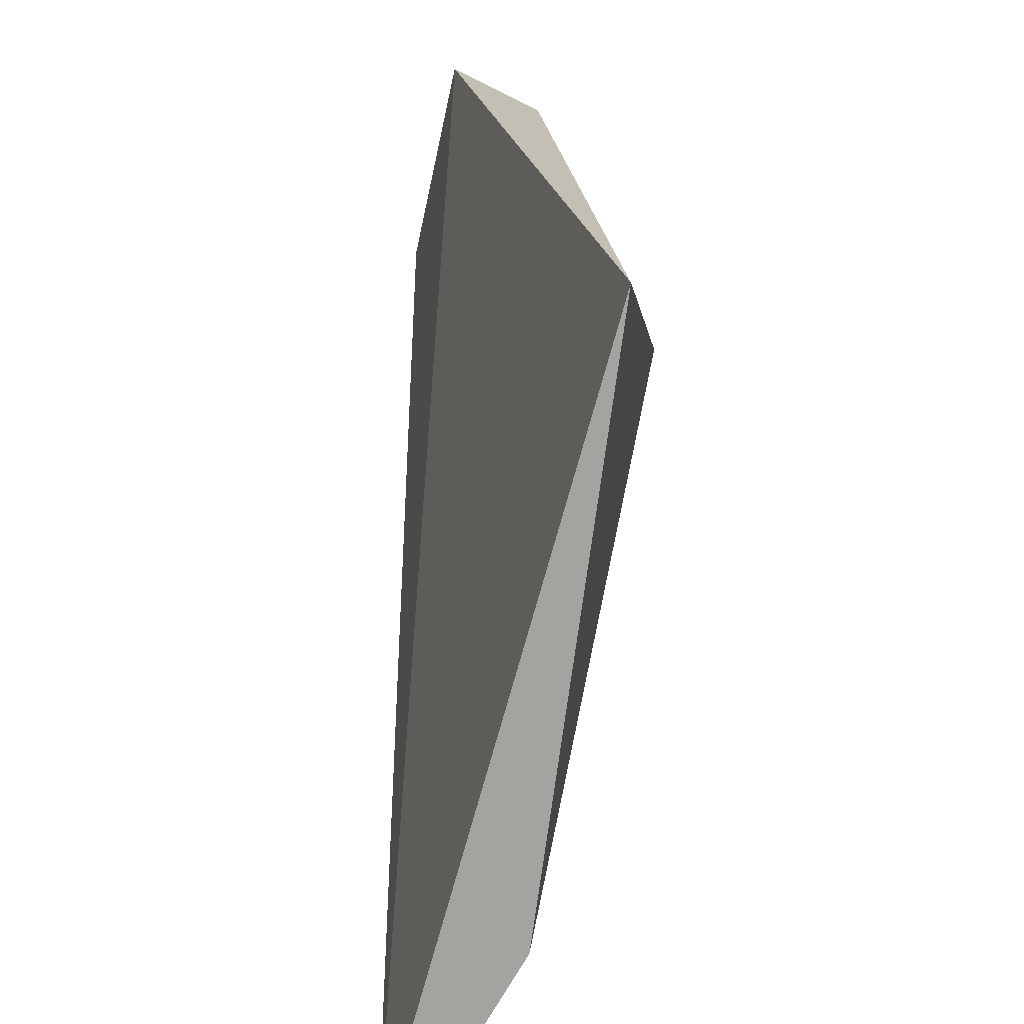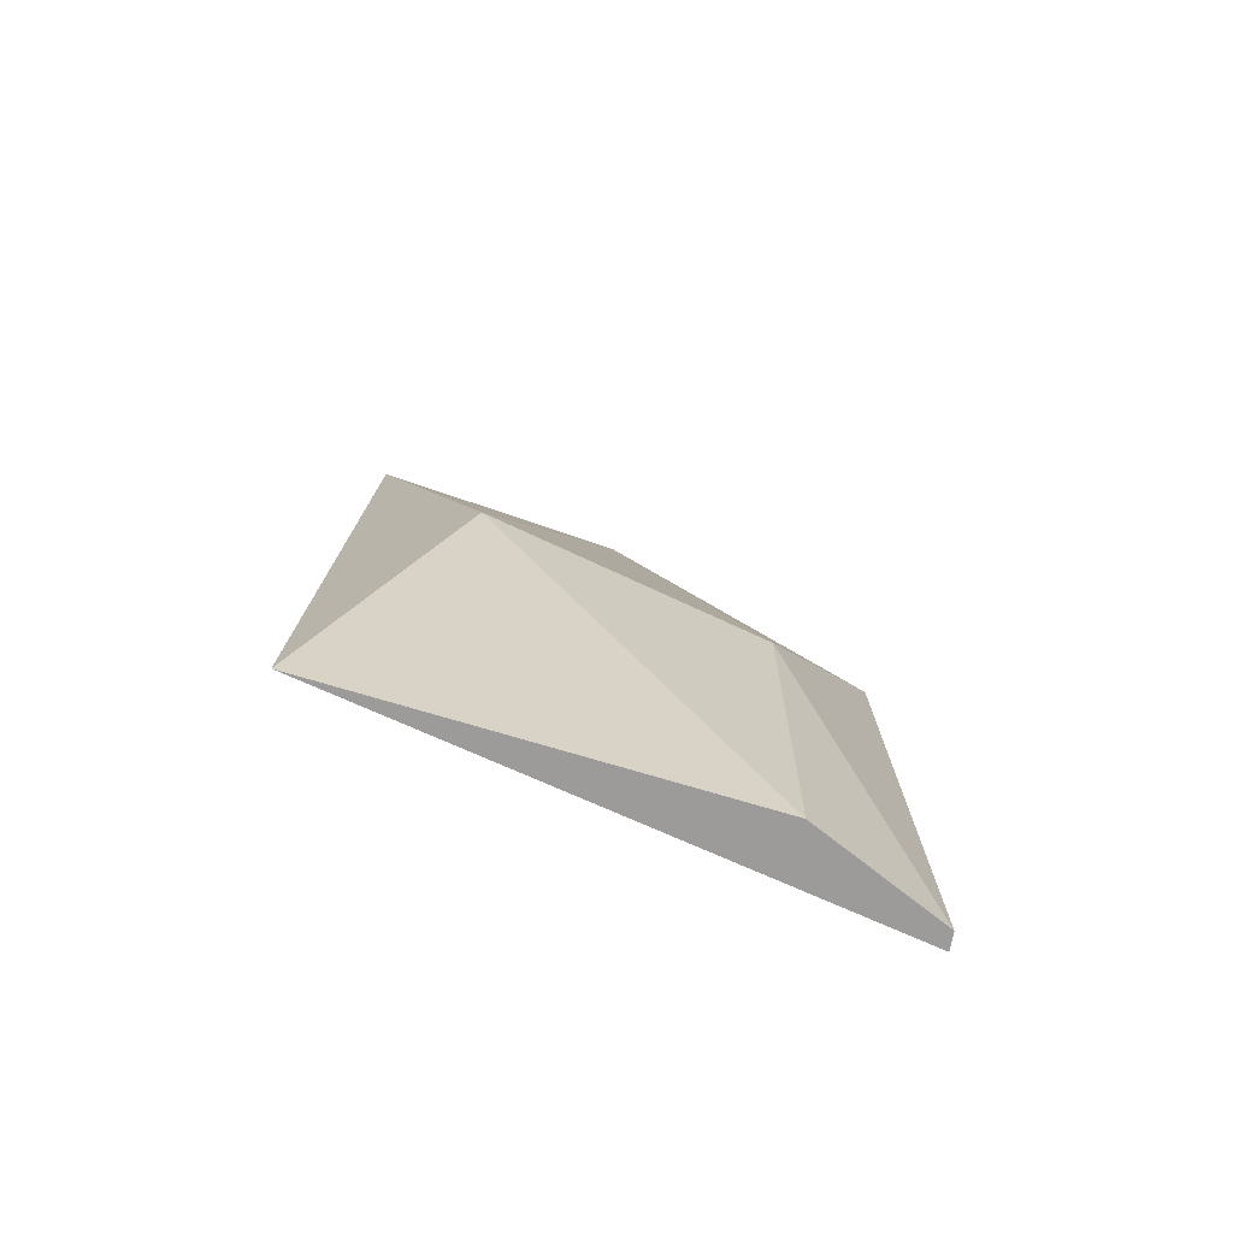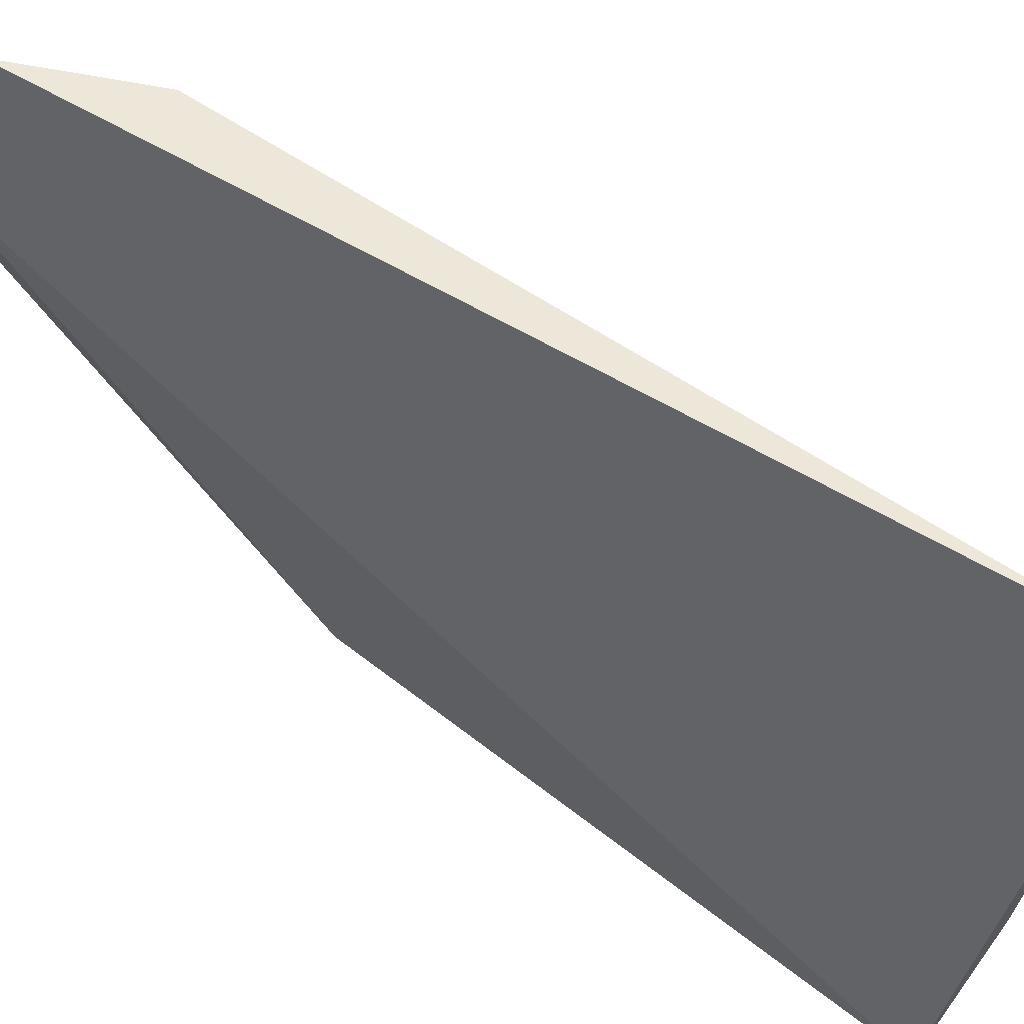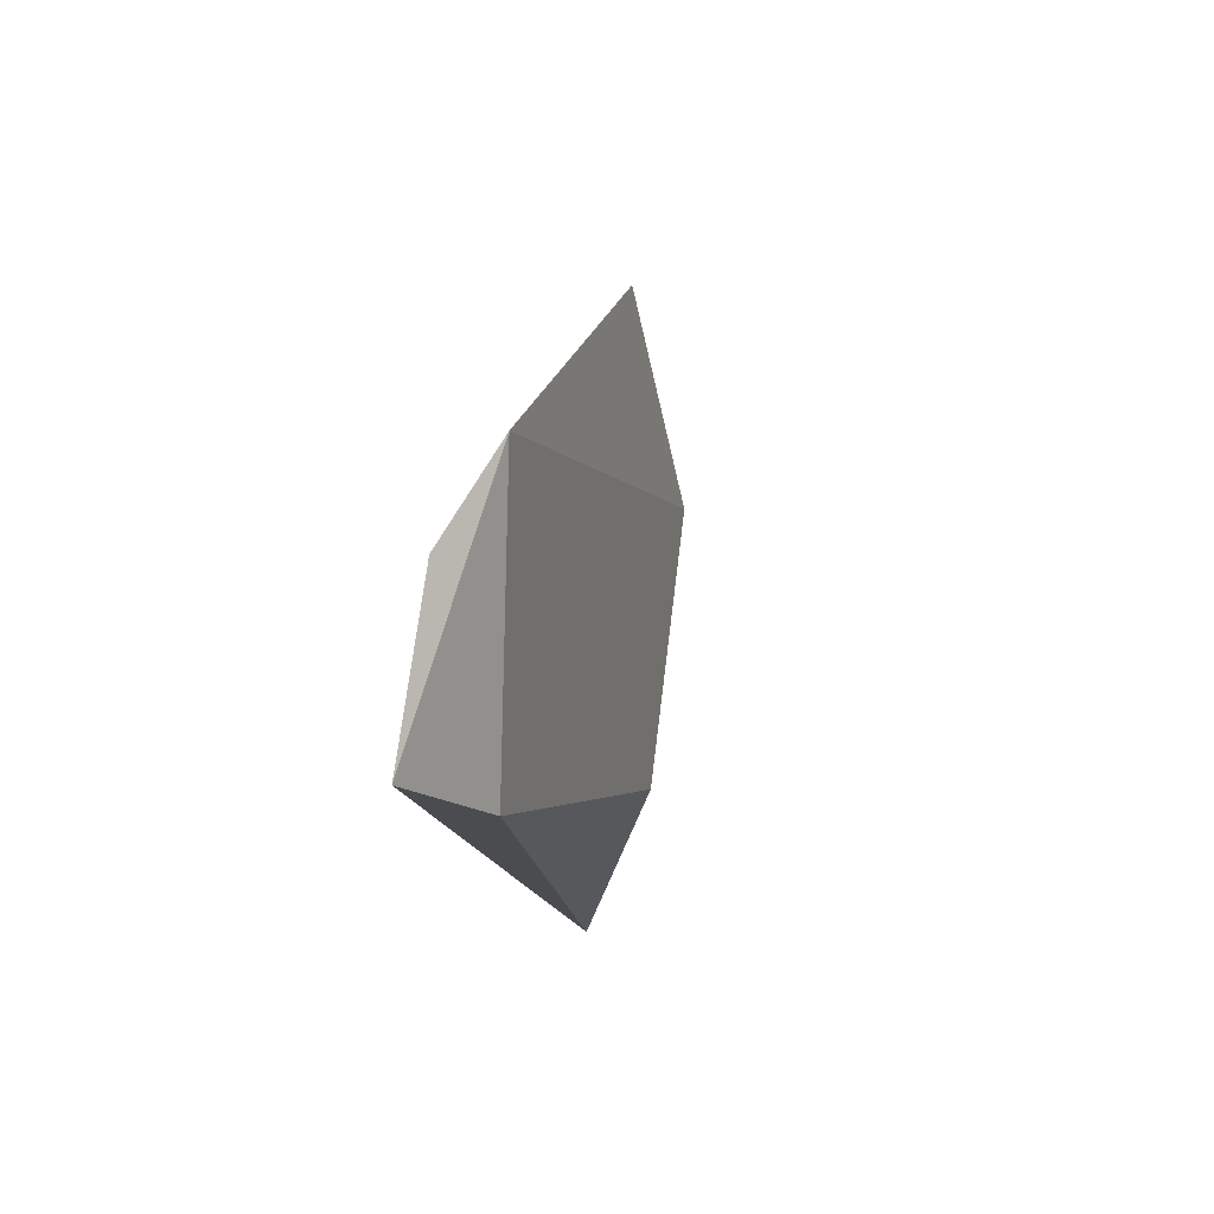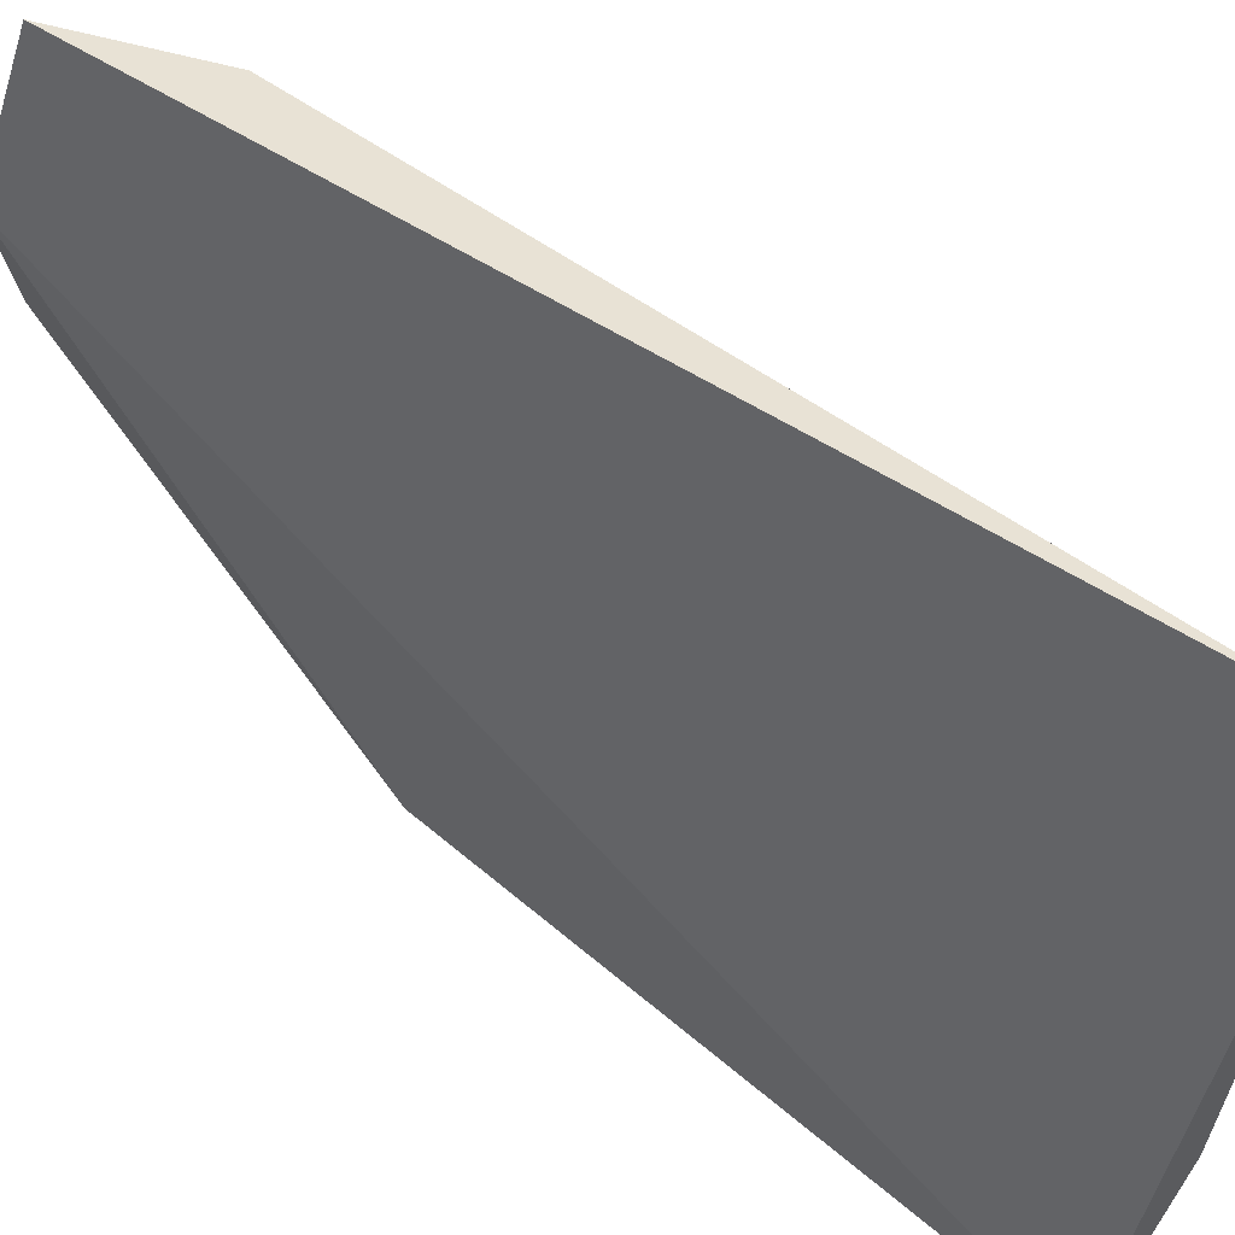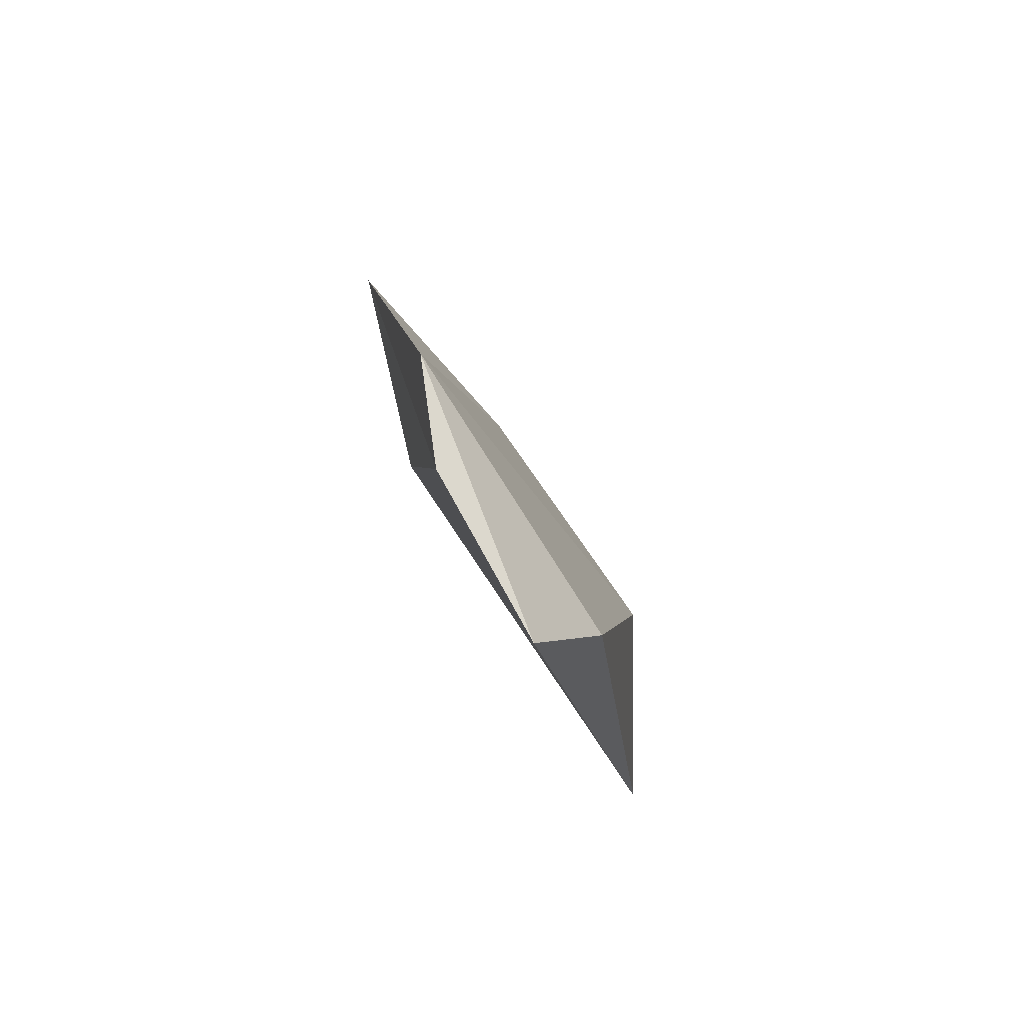
<metadata>
{"format":"obj","ext":"obj","renderer":"f3d","projection":"perspective","resolution":1024,"background":"white","views":[{"elev":16.6,"azim":-177.8,"up":"+Y"},{"elev":-69.9,"azim":-99.3,"up":"+Z"},{"elev":64.8,"azim":129.7,"up":"+Y"},{"elev":78.0,"azim":-158.0,"up":"+Z"},{"elev":56.4,"azim":133.6,"up":"+Y"},{"elev":69.7,"azim":162.5,"up":"+Z"}]}
</metadata>
<code>
v -0.6513 -0.07916 0.1842
v -0.6727 -0.1048 0.09861
v -0.6256 -0.1134 0.2184
v -0.6556 -0.169 0.09432
v -0.6556 -0.169 0.008675
v -0.6299 -0.1391 0.2184
v -0.6299 -0.199 0.1414
v -0.6384 -0.199 0.008675
v -0.6684 -0.07487 0.008675
v -0.6342 -0.199 0.008675
v -0.6342 -0.07487 0.2099
f 7 6 4
f 10 8 9
f 1 9 2
f 8 10 7
f 10 3 7
f 10 9 11
f 9 1 11
f 3 10 11
f 9 8 5
f 2 9 5
f 1 2 6
f 7 3 6
f 11 1 6
f 3 11 6
f 8 7 4
f 5 8 4
f 2 5 4
f 6 2 4

</code>
